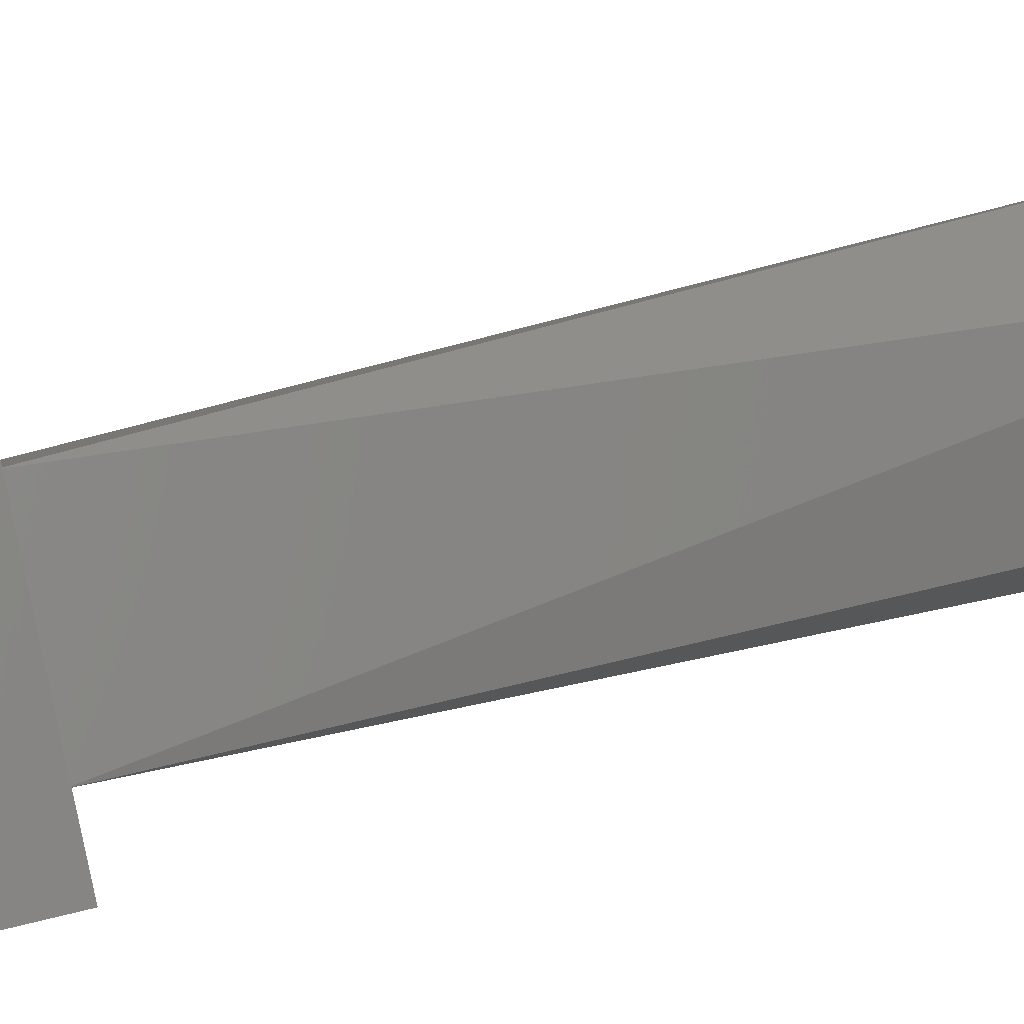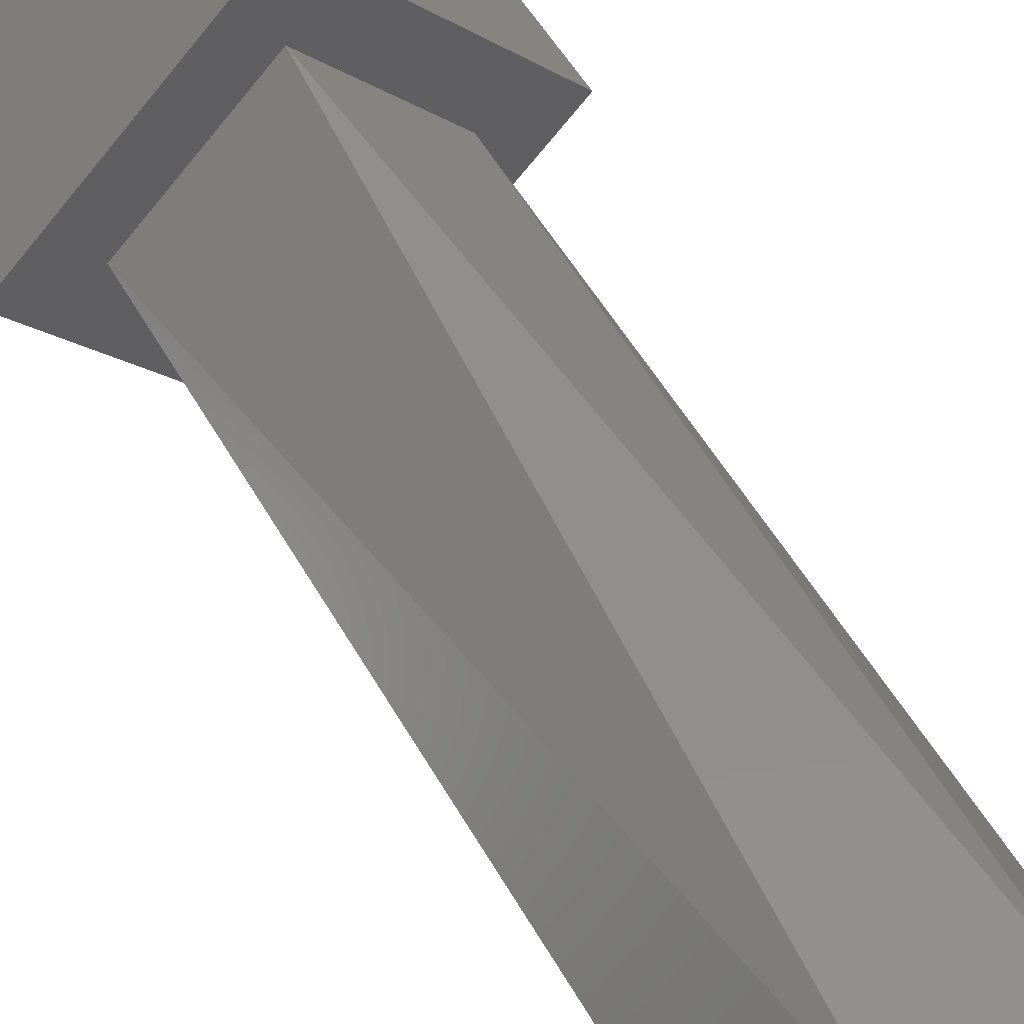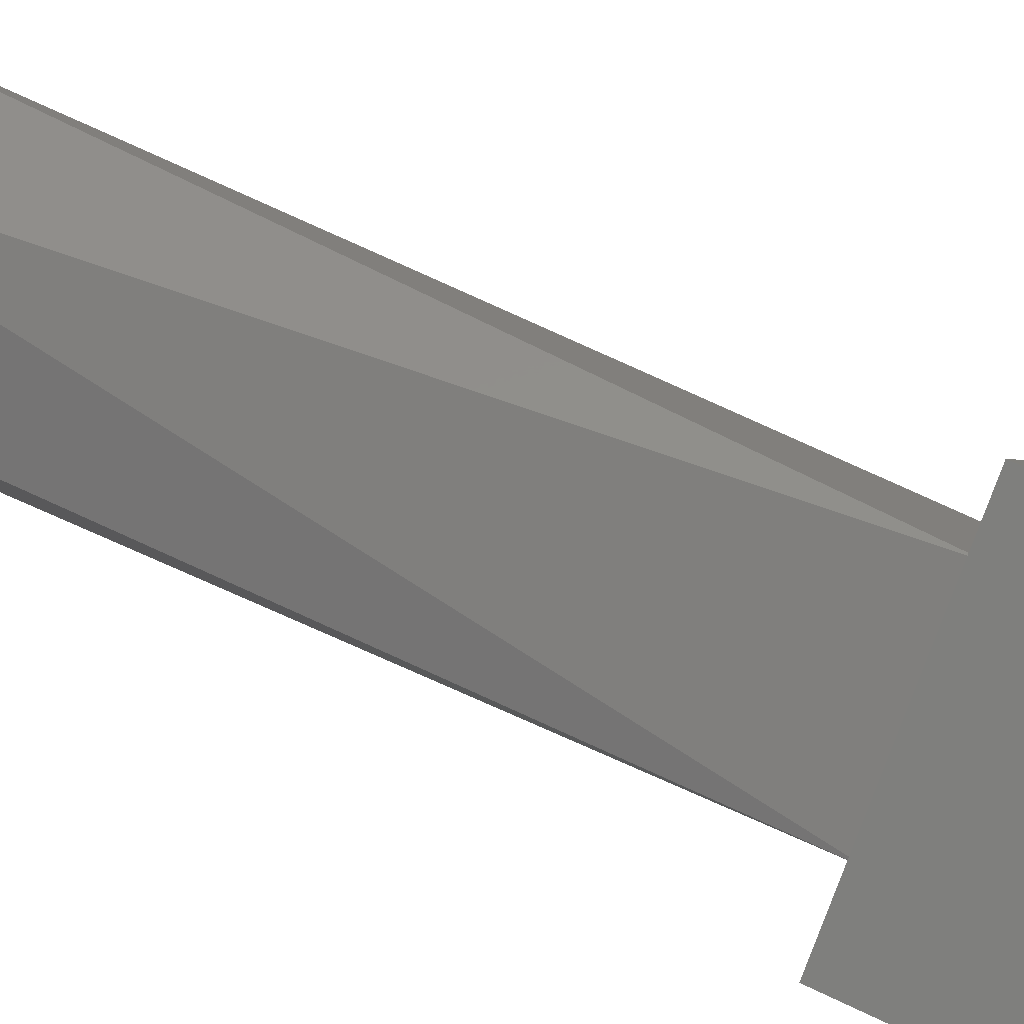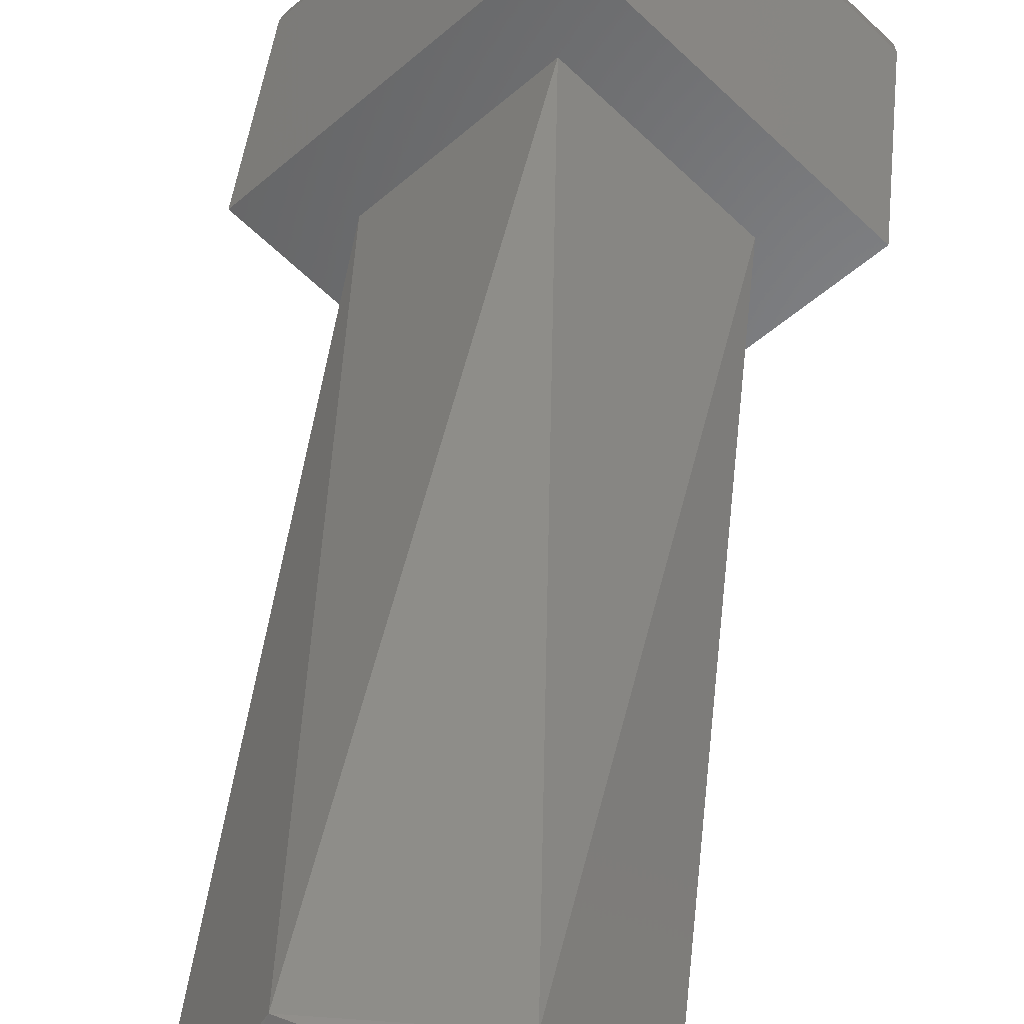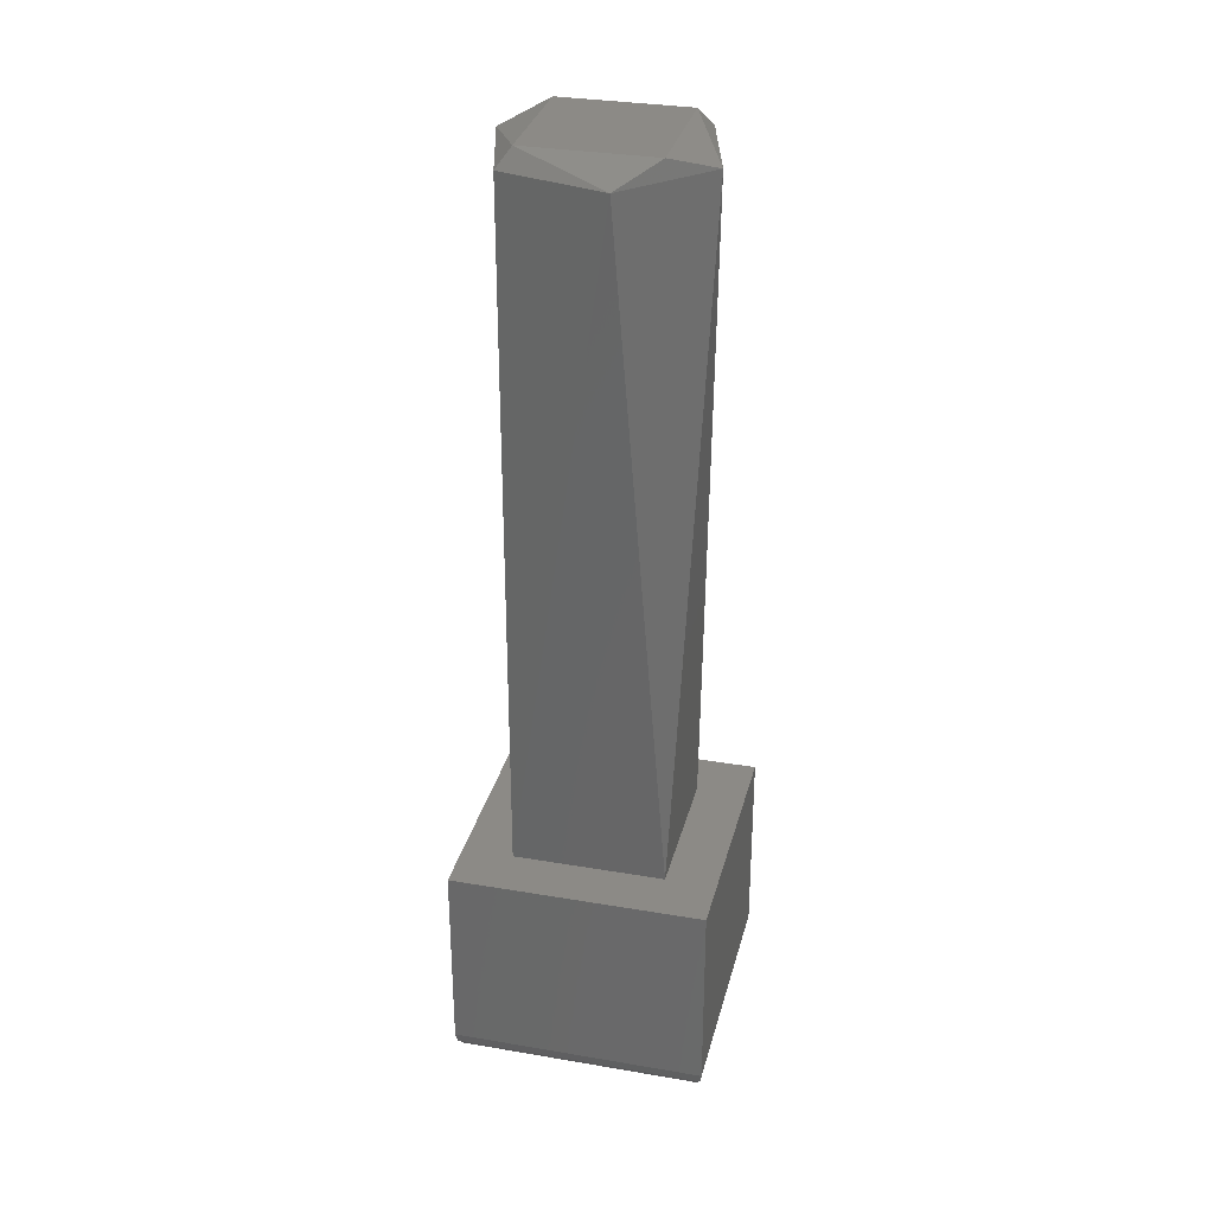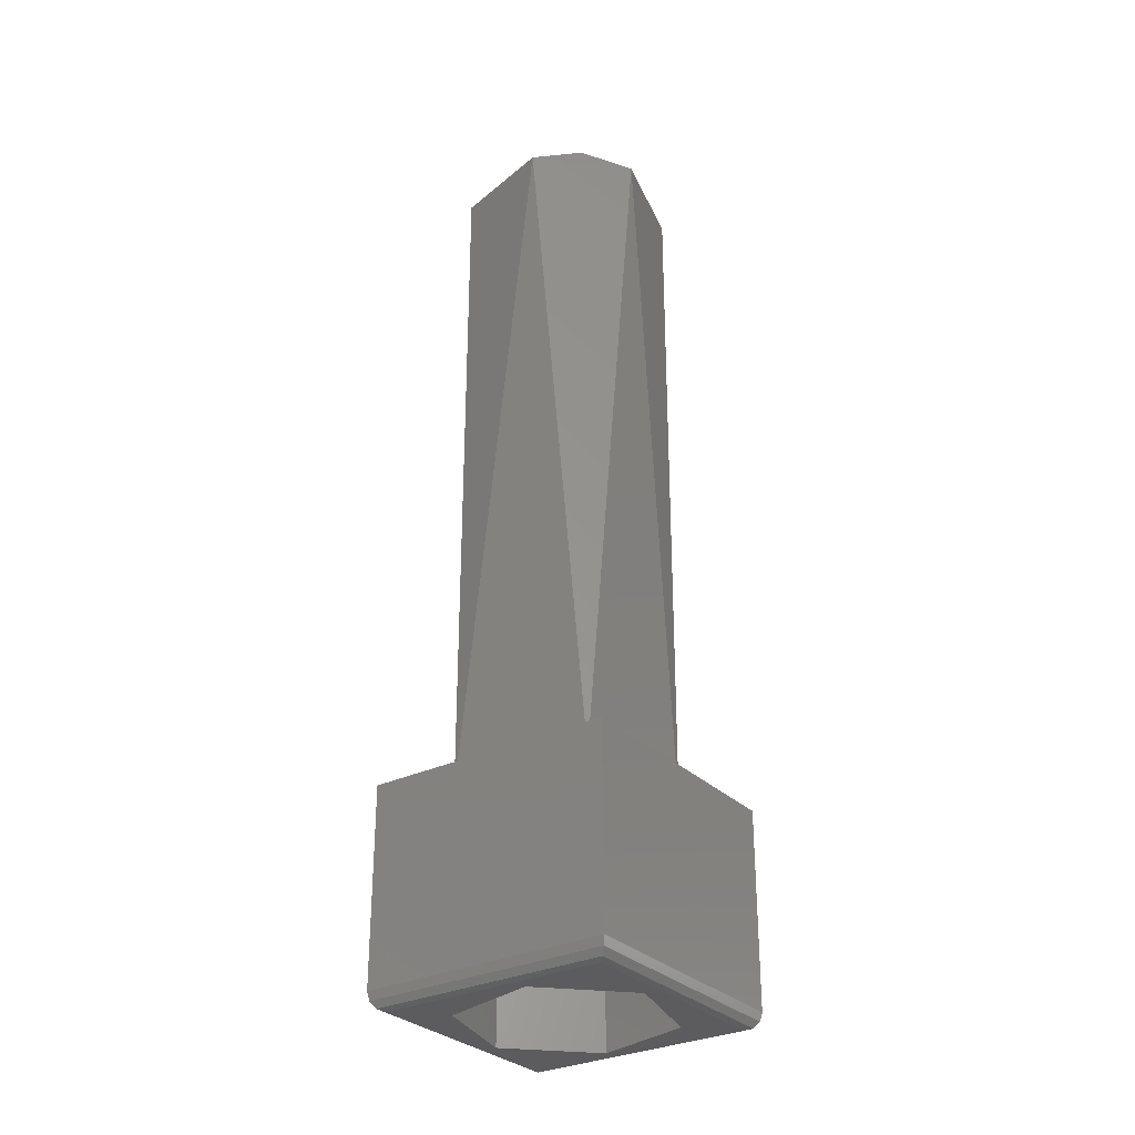
<metadata>
{"format":"stl","ext":"stl","renderer":"f3d","projection":"perspective","resolution":1024,"background":"white","views":[{"elev":47.2,"azim":-106.9,"up":"+Y"},{"elev":48.4,"azim":-27.4,"up":"+Y"},{"elev":49.1,"azim":119.7,"up":"+Y"},{"elev":38.1,"azim":5.5,"up":"+Y"},{"elev":31.4,"azim":-31.3,"up":"+Z"},{"elev":-29.9,"azim":170.3,"up":"+Z"}]}
</metadata>
<code>
# stl→obj: 46 verts, 88 faces
v -0.06229 0.06544 1.293
v -0.06084 0.06294 1.293
v -0.0639 0.06544 1.293
v -0.05796 0.06294 1.293
v -0.0594 0.06094 1.293
v -0.06084 0.06794 1.293
v -0.0549 0.06544 1.293
v -0.05651 0.06544 1.293
v -0.05796 0.06794 1.293
v -0.0594 0.06994 1.293
v -0.0594 0.06069 1.293
v -0.06415 0.06544 1.293
v -0.0594 0.06051 1.293
v -0.0594 0.06044 1.293
v -0.0644 0.06544 1.293
v -0.06433 0.06544 1.293
v -0.05465 0.06544 1.293
v -0.05447 0.06544 1.293
v -0.0544 0.06544 1.293
v -0.0594 0.07019 1.293
v -0.0594 0.07038 1.293
v -0.0594 0.07044 1.293
v -0.0594 0.06044 1.299
v -0.0644 0.06544 1.299
v -0.0544 0.06544 1.299
v -0.0594 0.07044 1.299
v -0.0624 0.06544 1.299
v -0.0594 0.06244 1.299
v -0.0564 0.06544 1.299
v -0.0594 0.06844 1.299
v -0.0609 0.06285 1.318
v -0.0624 0.06544 1.318
v -0.0579 0.06285 1.318
v -0.0564 0.06544 1.318
v -0.0579 0.06804 1.318
v -0.0609 0.06804 1.318
v -0.0569 0.06544 1.319
v -0.0594 0.06294 1.319
v -0.0619 0.06544 1.319
v -0.0594 0.06794 1.319
v -0.05651 0.06544 1.296
v -0.05796 0.06794 1.296
v -0.06084 0.06794 1.296
v -0.06229 0.06544 1.296
v -0.06084 0.06294 1.296
v -0.05796 0.06294 1.296
f 1 2 3
f 4 5 2
f 6 1 3
f 7 4 8
f 7 8 9
f 10 9 6
f 10 6 3
f 7 9 10
f 5 4 7
f 3 2 5
f 11 12 3
f 11 3 5
f 13 14 15
f 13 15 16
f 13 16 12
f 13 12 11
f 17 5 7
f 17 11 5
f 18 19 14
f 18 13 11
f 18 11 17
f 18 14 13
f 20 10 3
f 20 7 10
f 20 3 12
f 20 17 7
f 21 15 22
f 21 22 19
f 21 16 15
f 21 12 16
f 21 19 18
f 21 17 20
f 21 20 12
f 21 18 17
f 23 24 15
f 23 15 14
f 25 14 19
f 25 23 14
f 26 19 22
f 26 25 19
f 24 22 15
f 24 26 22
f 27 24 23
f 28 27 23
f 29 28 23
f 26 30 29
f 26 27 30
f 26 24 27
f 25 26 29
f 25 29 23
f 31 32 27
f 31 27 28
f 33 28 29
f 33 31 28
f 34 33 29
f 35 29 30
f 35 34 29
f 36 30 27
f 36 35 30
f 32 36 27
f 33 34 37
f 38 33 37
f 31 33 38
f 39 31 38
f 32 31 39
f 36 32 39
f 40 36 39
f 35 36 40
f 37 35 40
f 34 35 37
f 40 38 37
f 40 39 38
f 9 41 42
f 8 41 9
f 9 43 6
f 9 42 43
f 1 43 44
f 6 43 1
f 2 44 45
f 1 44 2
f 2 46 4
f 2 45 46
f 8 46 41
f 4 46 8
f 42 41 46
f 42 46 45
f 44 42 45
f 43 42 44

</code>
